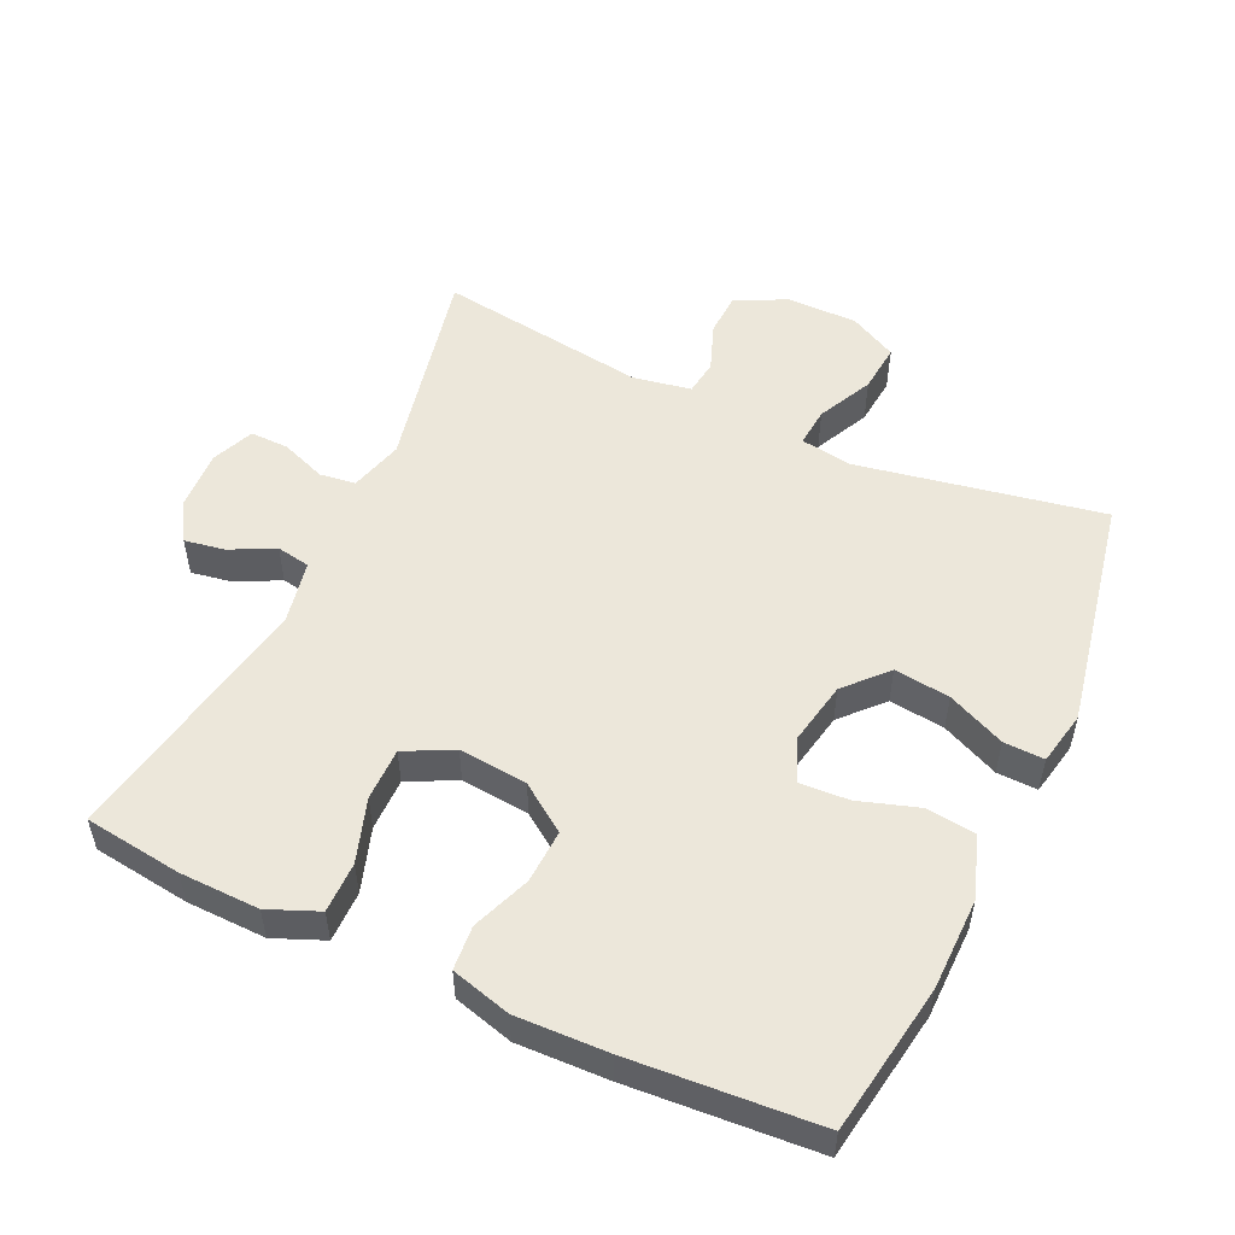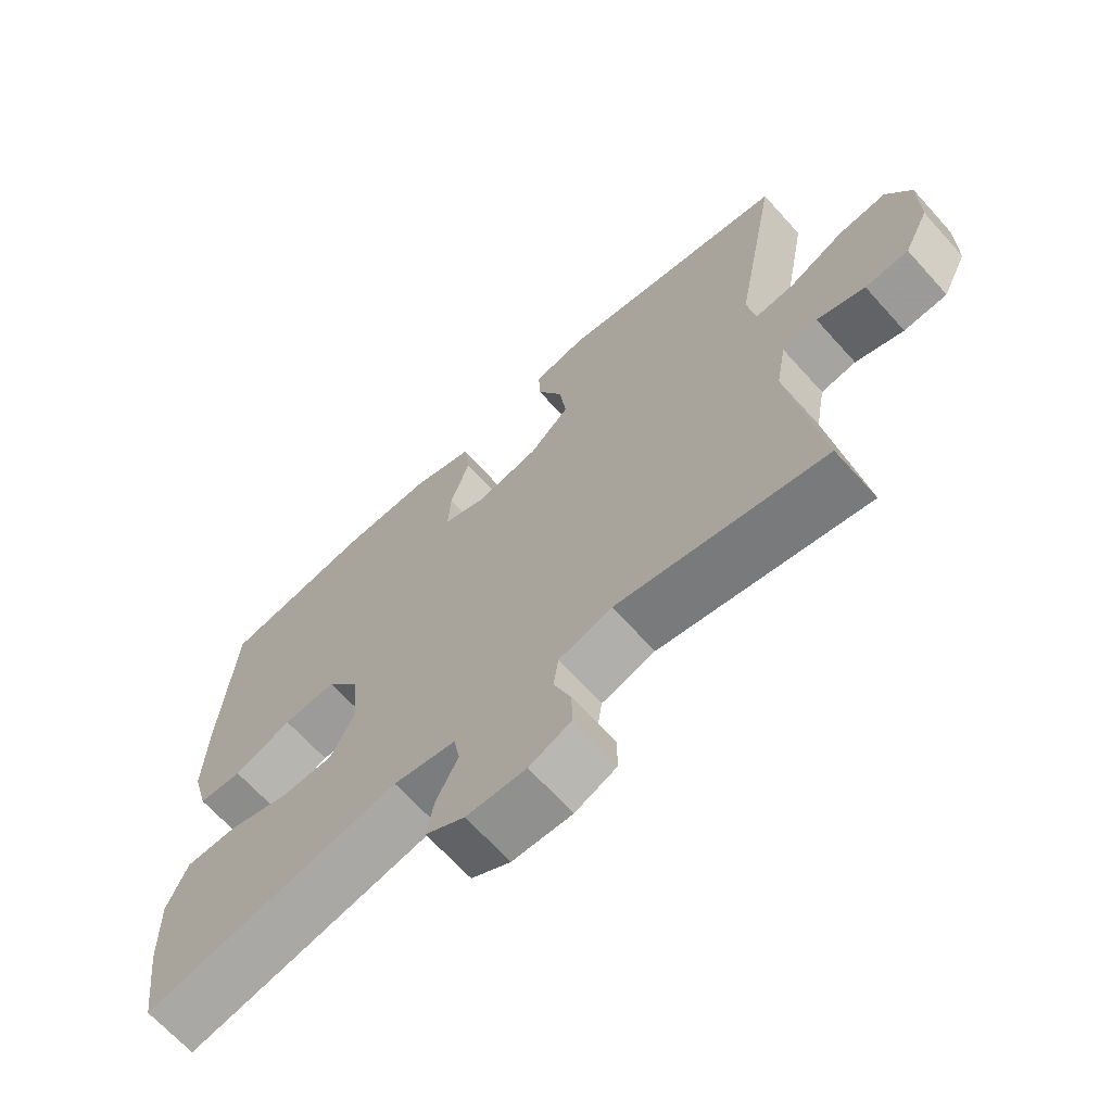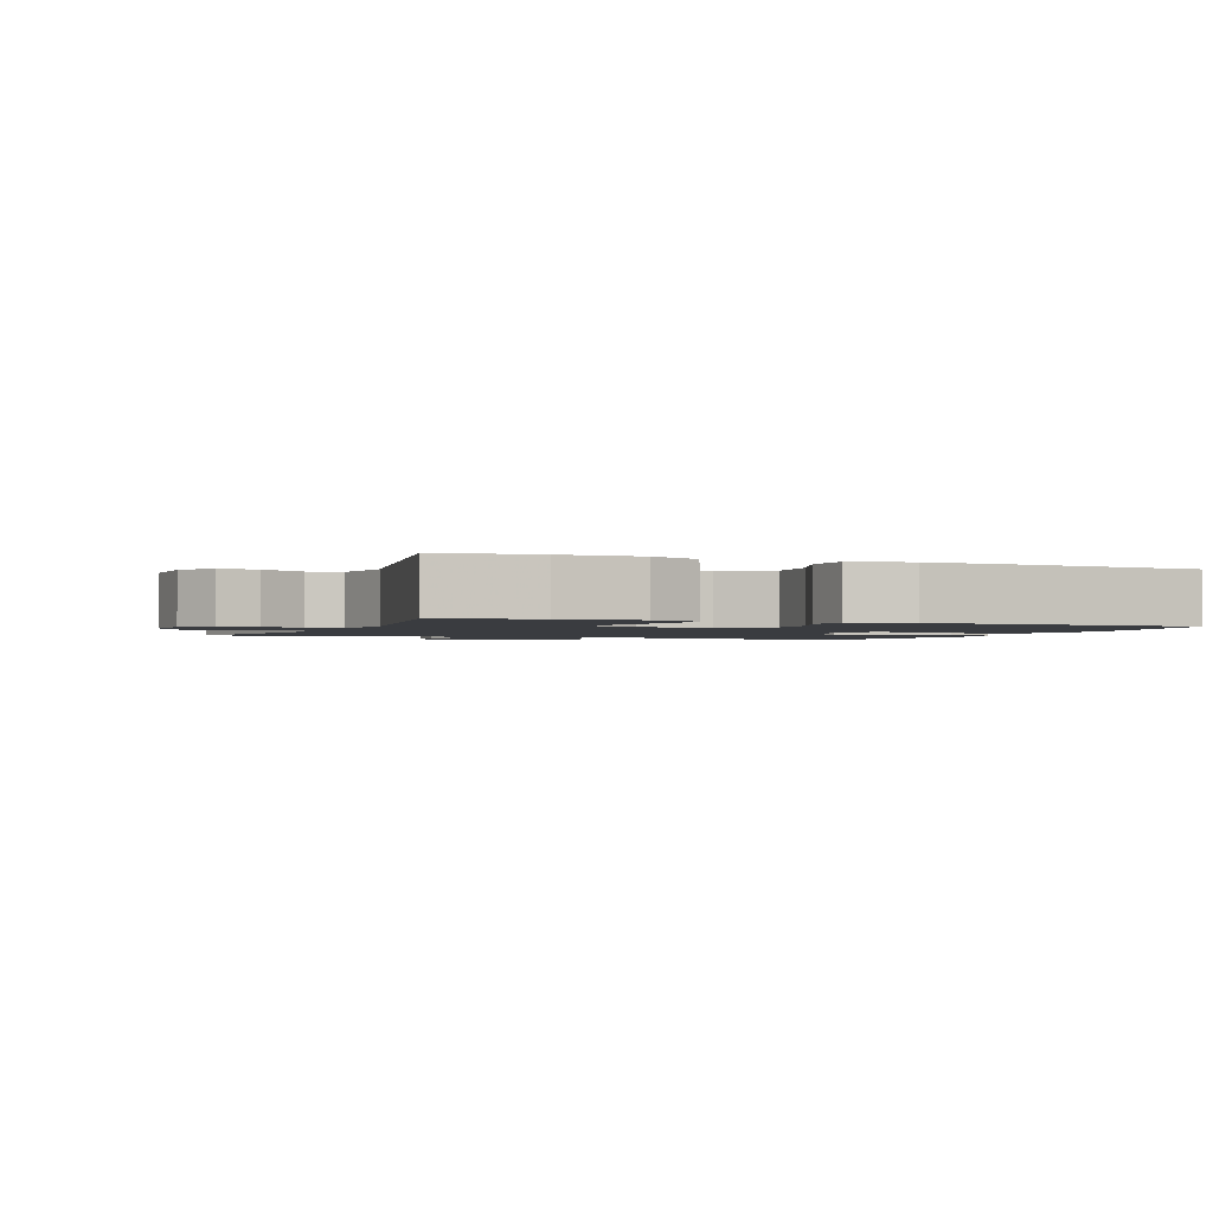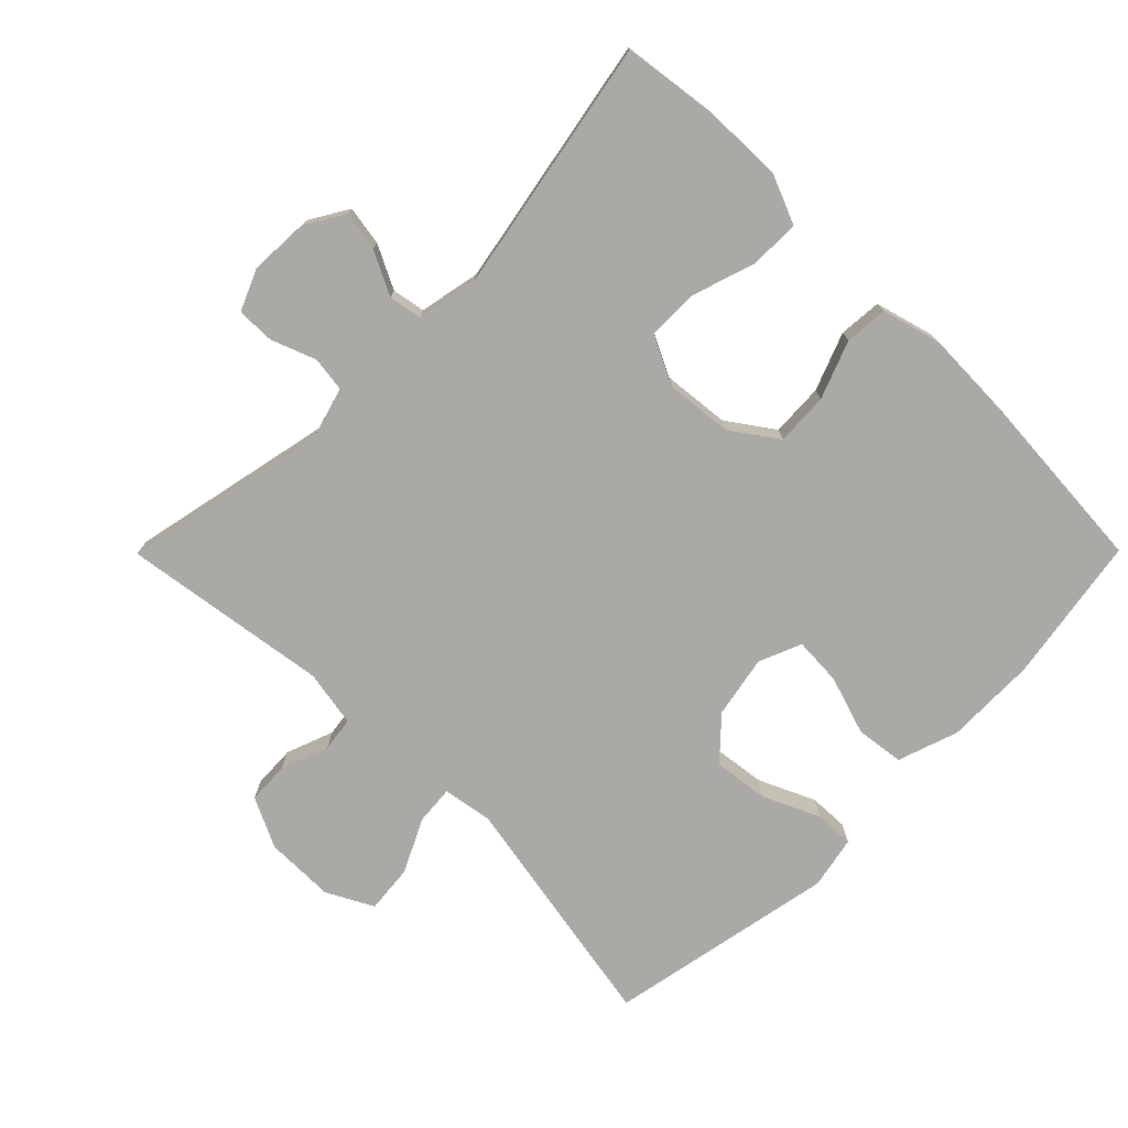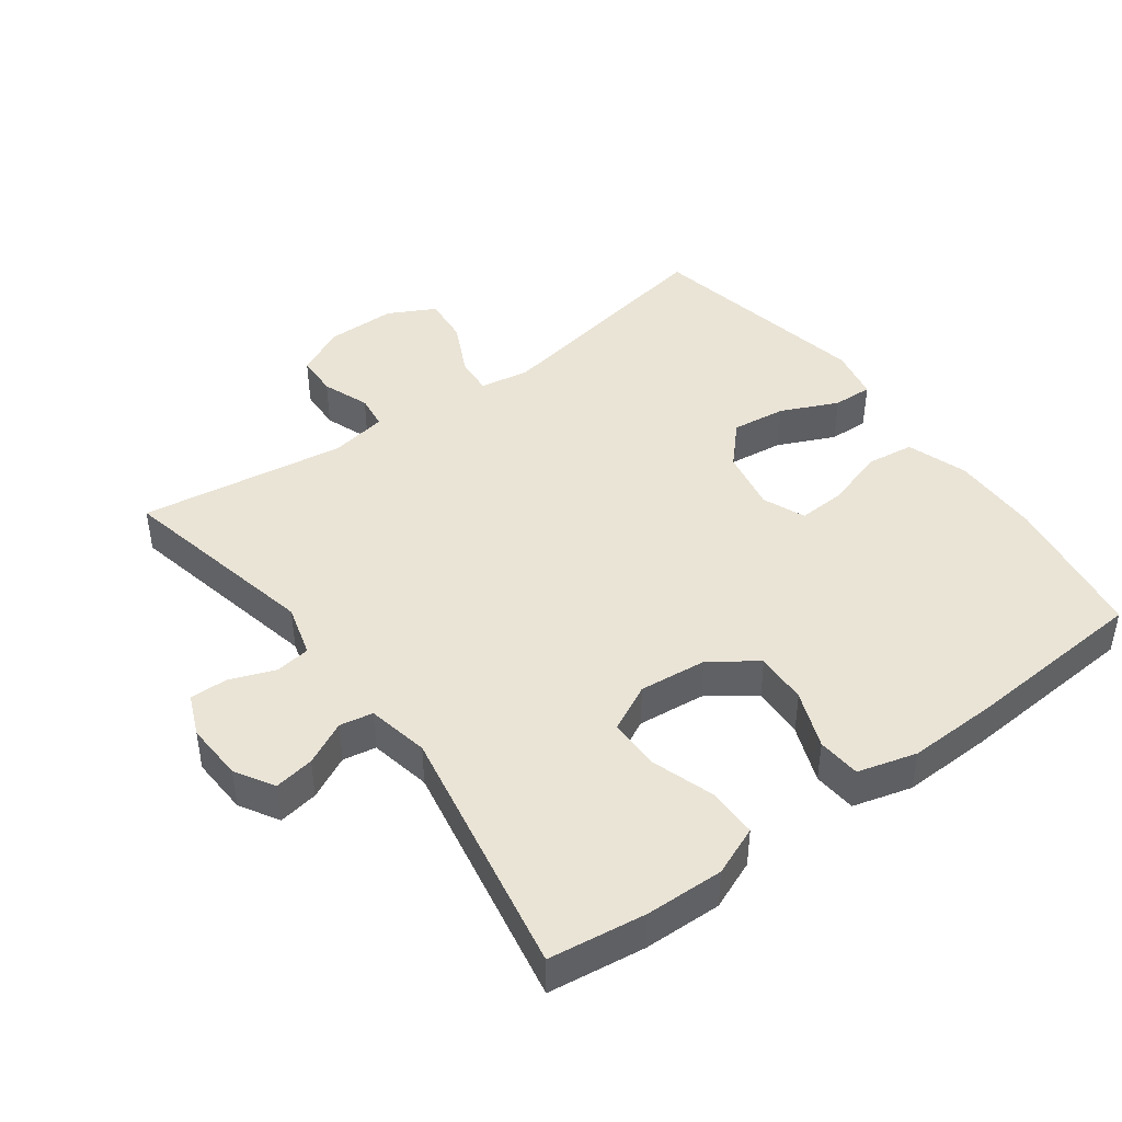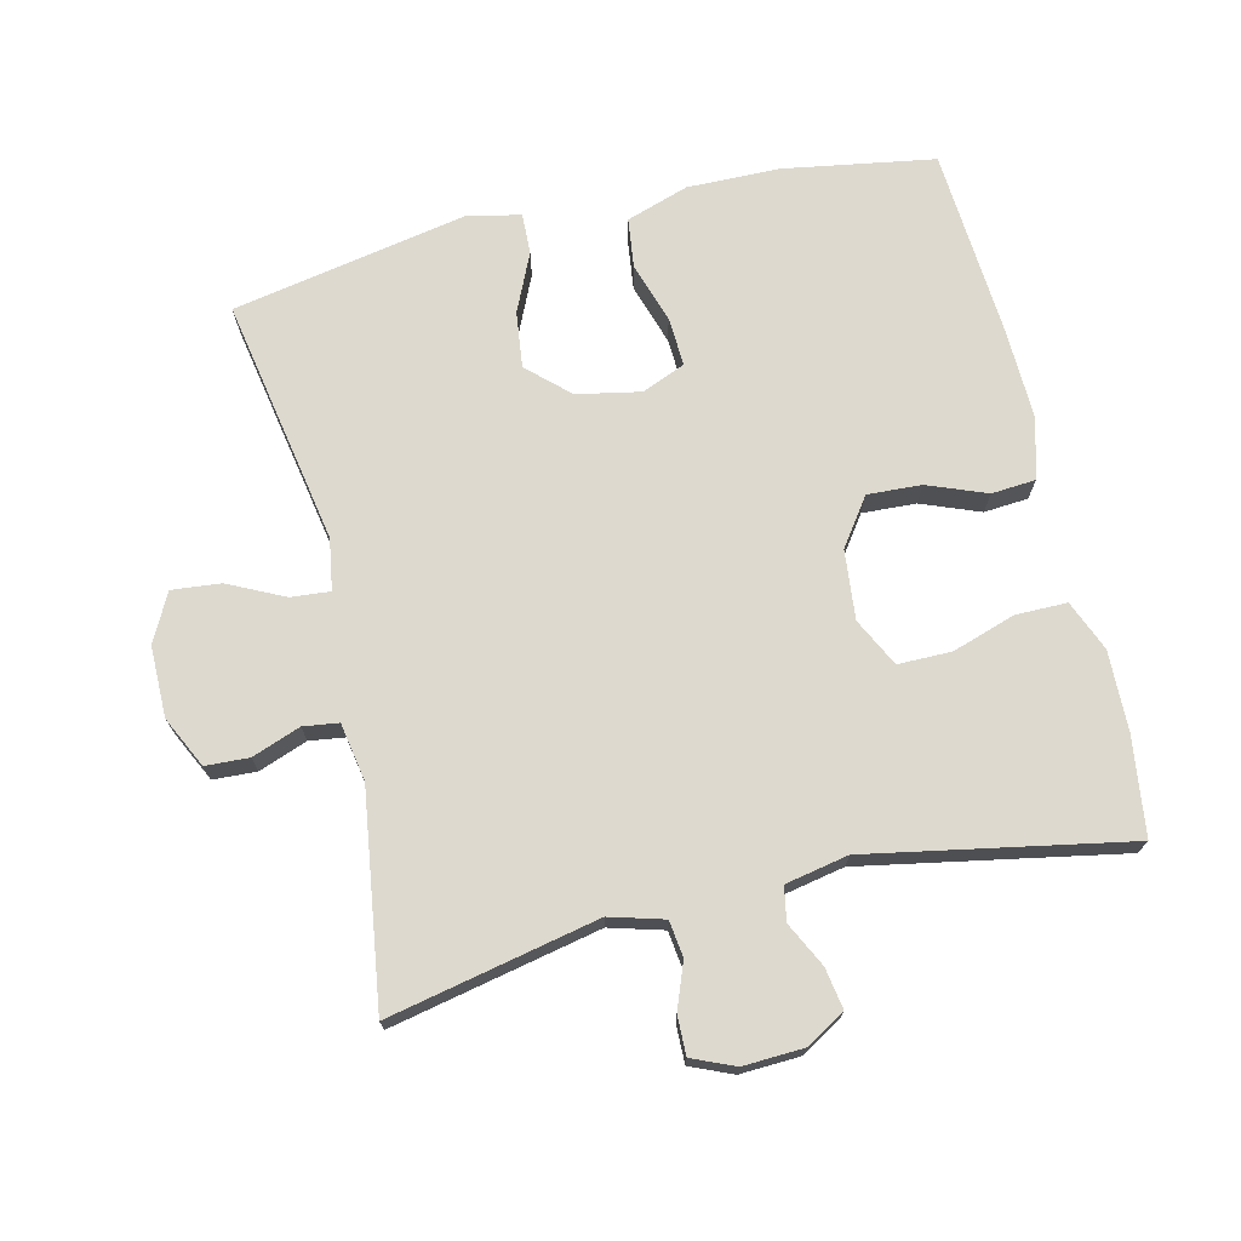
<metadata>
{"format":"obj","ext":"obj","renderer":"f3d","projection":"perspective","resolution":1024,"background":"white","views":[{"elev":52.9,"azim":-65.2,"up":"+Y"},{"elev":-67.5,"azim":42.1,"up":"+Z"},{"elev":-1.8,"azim":-112.2,"up":"+Y"},{"elev":-75.3,"azim":-134.8,"up":"+Y"},{"elev":43.8,"azim":-126.4,"up":"+Y"},{"elev":71.8,"azim":166.7,"up":"+Y"}]}
</metadata>
<code>
v -0.5 0.07 0.5
v -0.282 0.07 0.536
v -0.148 0.07 0.538
v -0.058 0.07 0.508
v -0.049 0.07 0.437
v -0.077 0.07 0.349
v -0.081 0.07 0.278
v -0.018 0.07 0.252
v 0.074 0.07 0.27
v 0.133 0.07 0.325
v 0.123 0.07 0.406
v 0.085 0.07 0.49
v 0.083 0.07 0.549
v 0.161 0.07 0.565
v 0.5 0.07 0.5
v 0.435 0.07 0.143
v 0.447 0.07 0.069
v 0.504 0.07 0.074
v 0.584 0.07 0.113
v 0.655 0.07 0.12
v 0.691 0.07 0.051
v 0.691 0.07 -0.052
v 0.655 0.07 -0.126
v 0.592 0.07 -0.129
v 0.522 0.07 -0.103
v 0.471 0.07 -0.11
v 0.456 0.07 -0.194
v 0.5 0.07 -0.5
v 0.197 0.07 -0.436
v 0.119 0.07 -0.458
v 0.112 0.07 -0.51
v 0.137 0.07 -0.576
v 0.138 0.07 -0.632
v 0.077 0.07 -0.658
v -0.01 0.07 -0.654
v -0.067 0.07 -0.62
v -0.057 0.07 -0.561
v -0.025 0.07 -0.497
v -0.034 0.07 -0.448
v -0.125 0.07 -0.43
v -0.5 0.07 -0.5
v -0.519 0.07 -0.358
v -0.522 0.07 -0.242
v -0.492 0.07 -0.169
v -0.418 0.07 -0.169
v -0.326 0.07 -0.199
v -0.249 0.07 -0.199
v -0.214 0.07 -0.129
v -0.224 0.07 -0.029
v -0.272 0.07 0.039
v -0.35 0.07 0.035
v -0.435 0.07 0.002
v -0.499 0.07 0.007
v -0.523 0.07 0.094
v -0.519 0.07 0.227
v -0.5 0 0.5
v -0.282 0 0.536
v -0.148 0 0.538
v -0.058 0 0.508
v -0.049 0 0.437
v -0.077 0 0.349
v -0.081 0 0.278
v -0.018 0 0.252
v 0.074 0 0.27
v 0.133 0 0.325
v 0.123 0 0.406
v 0.085 0 0.49
v 0.083 0 0.549
v 0.161 0 0.565
v 0.5 0 0.5
v 0.435 0 0.143
v 0.447 0 0.069
v 0.504 0 0.074
v 0.584 0 0.113
v 0.655 0 0.12
v 0.691 0 0.051
v 0.691 0 -0.052
v 0.655 0 -0.126
v 0.592 0 -0.129
v 0.522 0 -0.103
v 0.471 0 -0.11
v 0.456 0 -0.194
v 0.5 0 -0.5
v 0.197 0 -0.436
v 0.119 0 -0.458
v 0.112 0 -0.51
v 0.137 0 -0.576
v 0.138 0 -0.632
v 0.077 0 -0.658
v -0.01 0 -0.654
v -0.067 0 -0.62
v -0.057 0 -0.561
v -0.025 0 -0.497
v -0.034 0 -0.448
v -0.125 0 -0.43
v -0.5 0 -0.5
v -0.519 0 -0.358
v -0.522 0 -0.242
v -0.492 0 -0.169
v -0.418 0 -0.169
v -0.326 0 -0.199
v -0.249 0 -0.199
v -0.214 0 -0.129
v -0.224 0 -0.029
v -0.272 0 0.039
v -0.35 0 0.035
v -0.435 0 0.002
v -0.499 0 0.007
v -0.523 0 0.094
v -0.519 0 0.227
f 4 5 6
f 3 4 6
f 2 3 6
f 1 2 6
f 55 1 6
f 54 55 6
f 53 54 6
f 52 53 6
f 51 52 6
f 50 51 6 7
f 49 50 7 8
f 48 49 8 9
f 47 48 9 10
f 44 45 46
f 43 44 46
f 42 43 46
f 41 42 46
f 40 41 46
f 39 40 46 47
f 36 37 38
f 35 36 38
f 34 35 38
f 33 34 38
f 32 33 38
f 31 32 38
f 30 31 38 39
f 39 47 10
f 30 39 10
f 29 30 10
f 23 24 25
f 22 23 25
f 21 22 25
f 20 21 25
f 19 20 25
f 18 19 25
f 17 18 25 26
f 16 17 26 27
f 14 15 16
f 13 14 16
f 12 13 16
f 11 12 16
f 10 11 16 27
f 10 27 28 29
f 61 60 59
f 61 59 58
f 61 58 57
f 61 57 56
f 61 56 110
f 61 110 109
f 61 109 108
f 61 108 107
f 61 107 106
f 62 61 106 105
f 63 62 105 104
f 64 63 104 103
f 65 64 103 102
f 101 100 99
f 101 99 98
f 101 98 97
f 101 97 96
f 101 96 95
f 102 101 95 94
f 93 92 91
f 93 91 90
f 93 90 89
f 93 89 88
f 93 88 87
f 93 87 86
f 94 93 86 85
f 65 102 94
f 65 94 85
f 65 85 84
f 80 79 78
f 80 78 77
f 80 77 76
f 80 76 75
f 80 75 74
f 80 74 73
f 81 80 73 72
f 82 81 72 71
f 71 70 69
f 71 69 68
f 71 68 67
f 71 67 66
f 82 71 66 65
f 84 83 82 65
f 1 56 57 2
f 2 57 58 3
f 3 58 59 4
f 4 59 60 5
f 5 60 61 6
f 6 61 62 7
f 7 62 63 8
f 8 63 64 9
f 9 64 65 10
f 10 65 66 11
f 11 66 67 12
f 12 67 68 13
f 13 68 69 14
f 14 69 70 15
f 15 70 71 16
f 16 71 72 17
f 17 72 73 18
f 18 73 74 19
f 19 74 75 20
f 20 75 76 21
f 21 76 77 22
f 22 77 78 23
f 23 78 79 24
f 24 79 80 25
f 25 80 81 26
f 26 81 82 27
f 27 82 83 28
f 28 83 84 29
f 29 84 85 30
f 30 85 86 31
f 31 86 87 32
f 32 87 88 33
f 33 88 89 34
f 34 89 90 35
f 35 90 91 36
f 36 91 92 37
f 37 92 93 38
f 38 93 94 39
f 39 94 95 40
f 40 95 96 41
f 41 96 97 42
f 42 97 98 43
f 43 98 99 44
f 44 99 100 45
f 45 100 101 46
f 46 101 102 47
f 47 102 103 48
f 48 103 104 49
f 49 104 105 50
f 50 105 106 51
f 51 106 107 52
f 52 107 108 53
f 53 108 109 54
f 54 109 110 55
f 55 110 56 1

</code>
